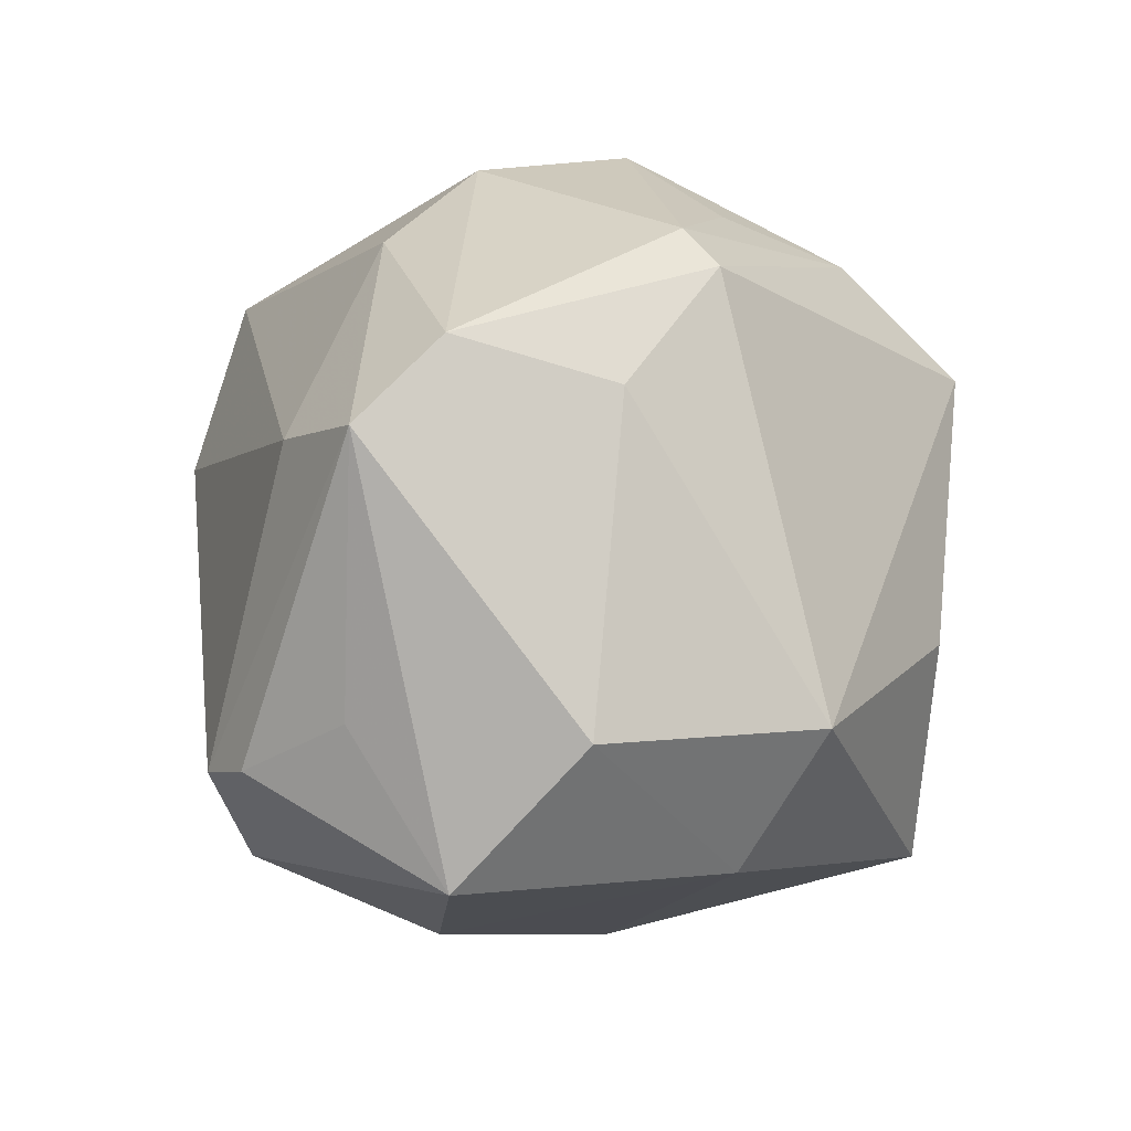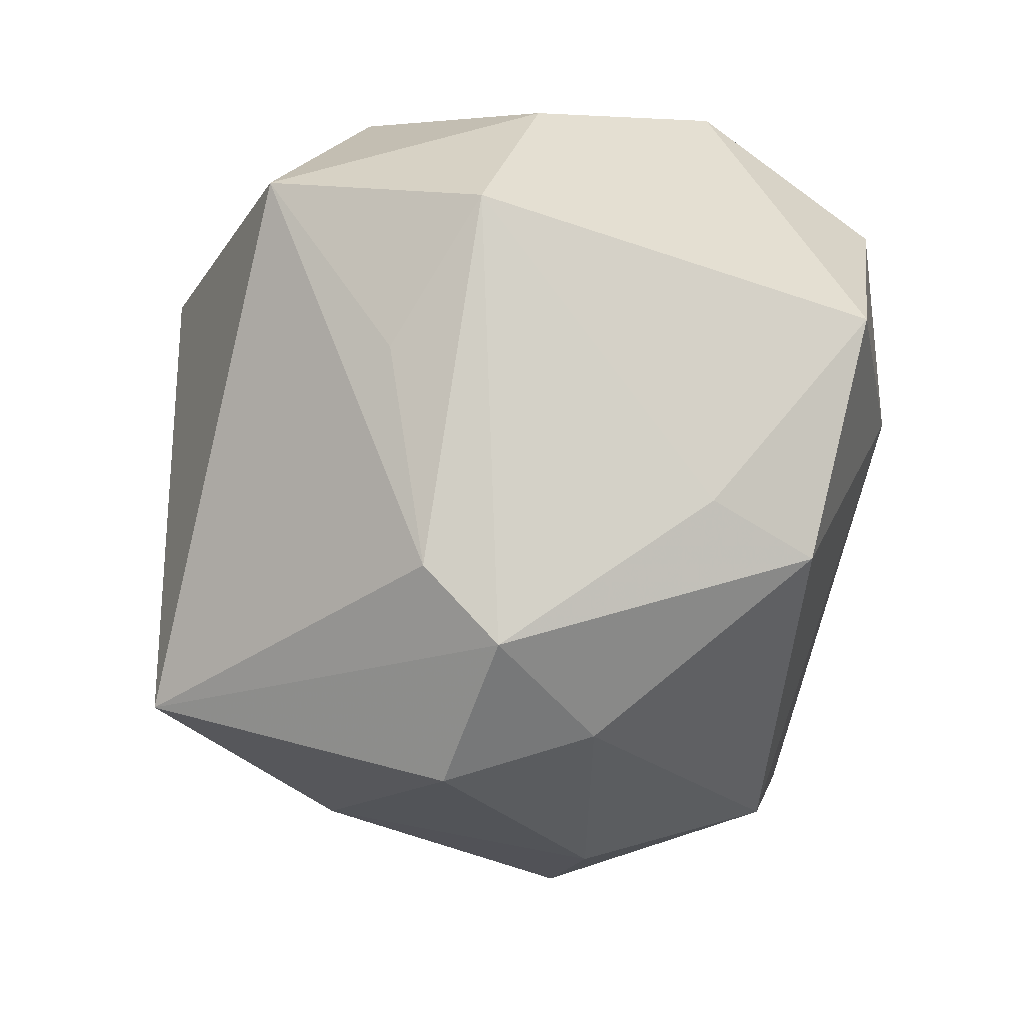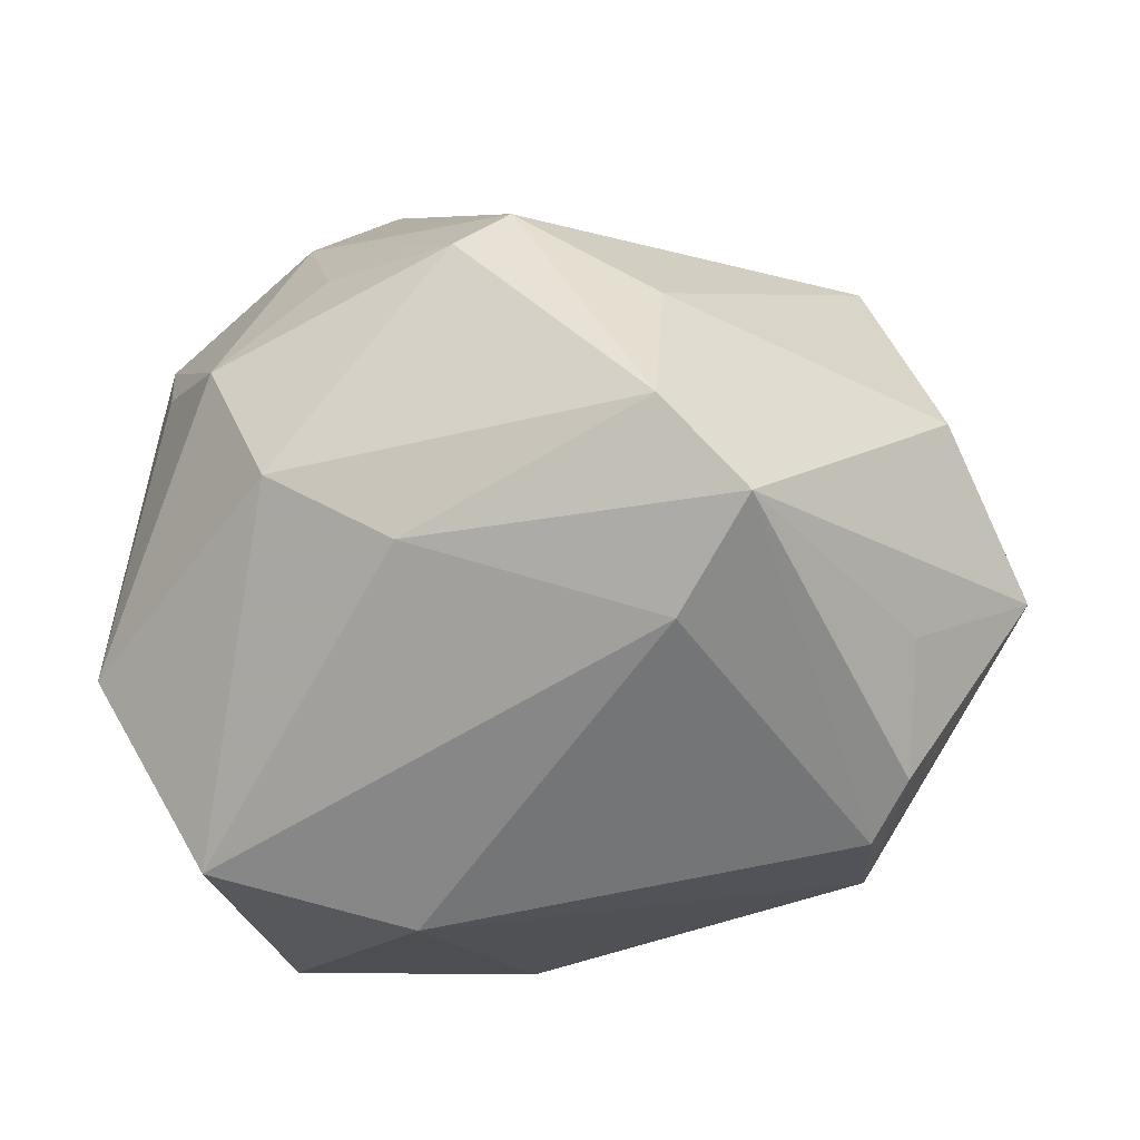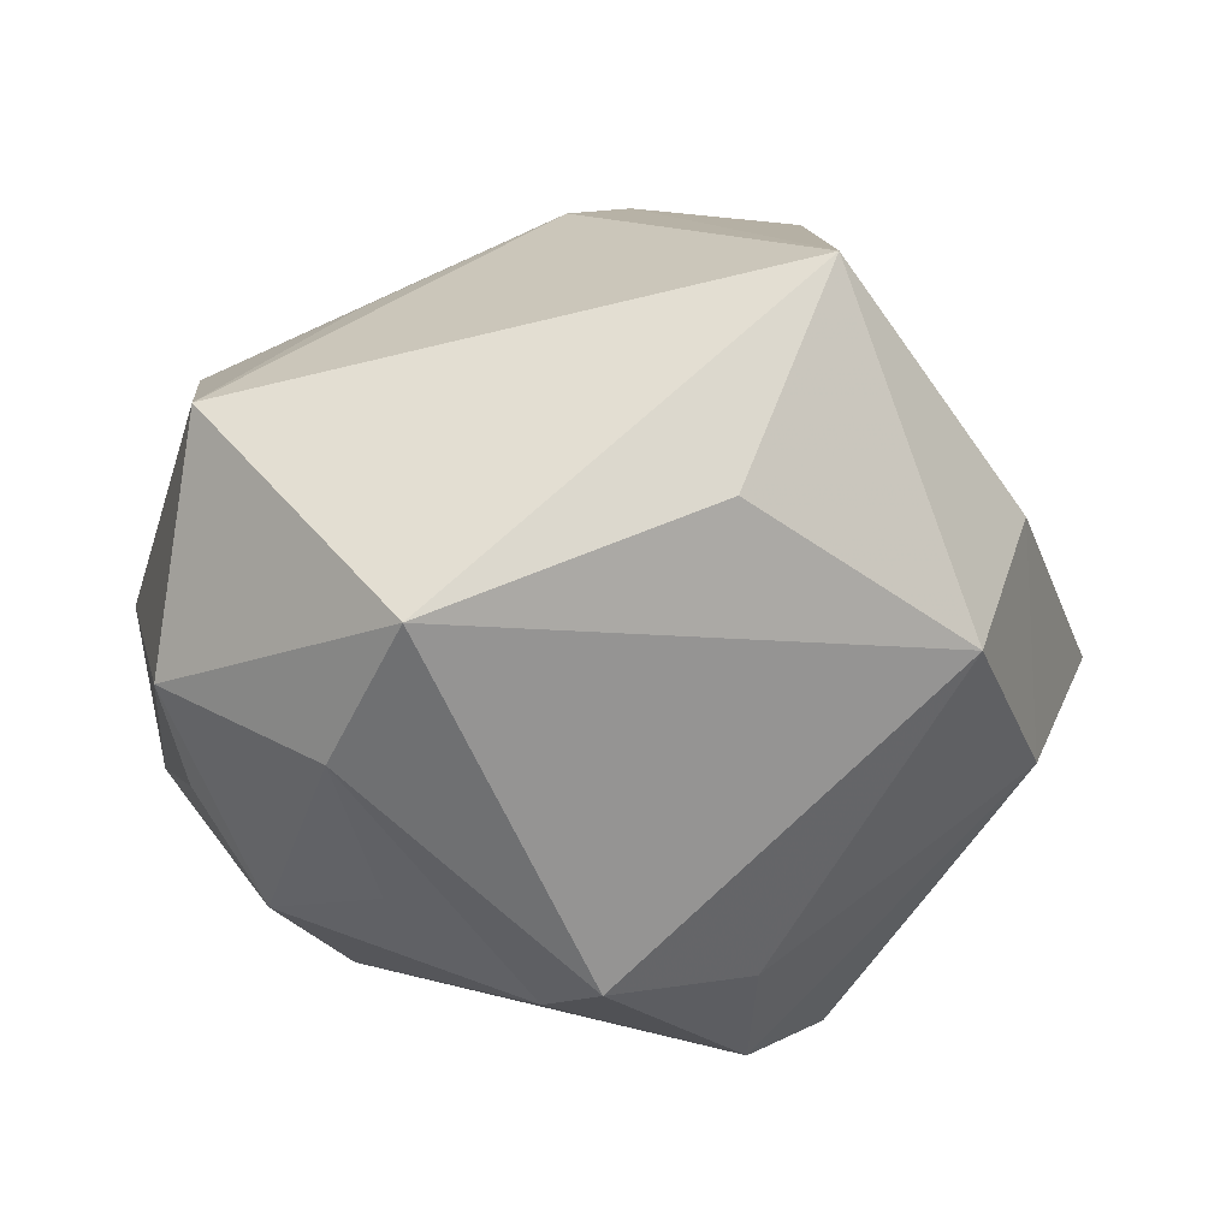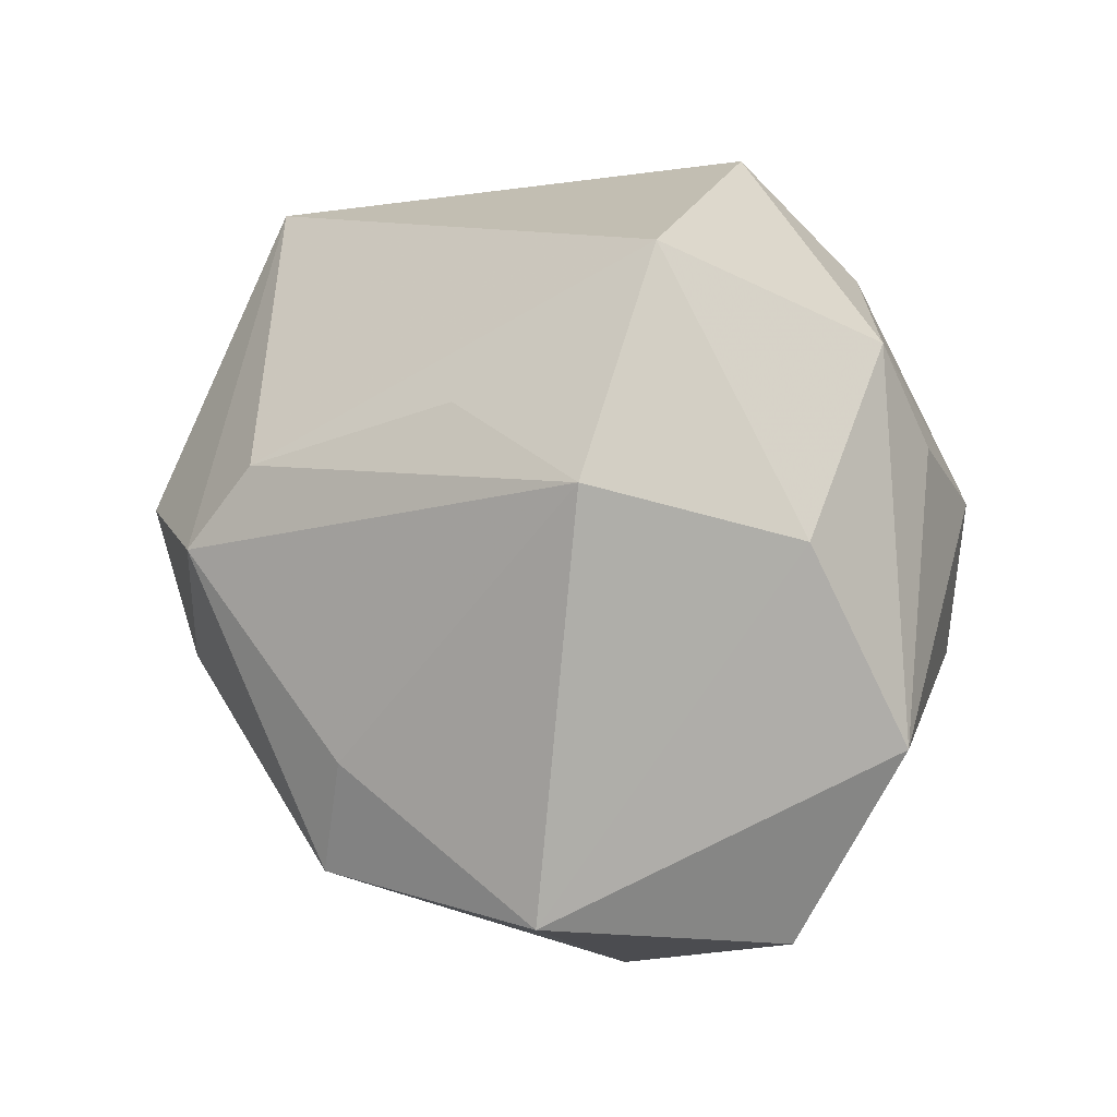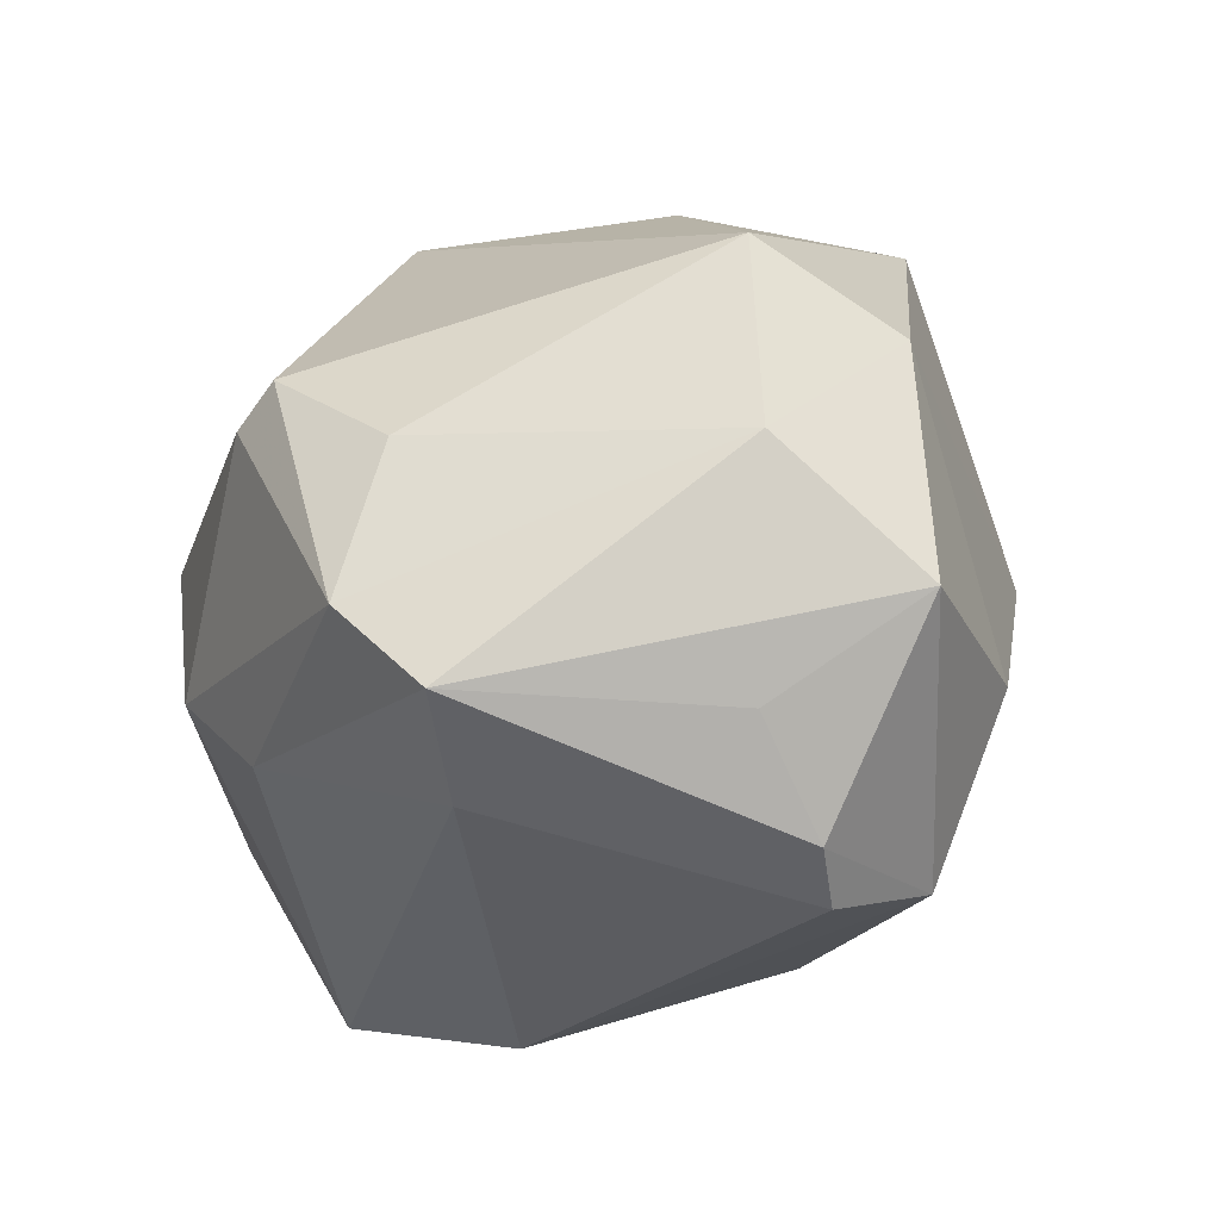
<metadata>
{"format":"obj","ext":"obj","renderer":"f3d","projection":"perspective","resolution":1024,"background":"white","views":[{"elev":46.8,"azim":91.6,"up":"+Z"},{"elev":-76.7,"azim":-95.8,"up":"+Z"},{"elev":-35.7,"azim":3.4,"up":"+Y"},{"elev":75.1,"azim":-3.3,"up":"+Y"},{"elev":0.3,"azim":-123.9,"up":"+Y"},{"elev":-17.4,"azim":47.5,"up":"+Y"}]}
</metadata>
<code>
v -0.04947 0.002839 -0.003367
v -0.04112 0.00888 -0.02677
v -0.00749 0.01346 0.04382
v 0.01538 -0.02897 0.03254
v -0.03093 -0.03795 -0.02523
v -0.01343 -0.02018 0.03595
v -0.04251 0.01327 0.0191
v 0.02355 -0.02068 0.04287
v 0.02594 0.04279 -0.02436
v 0.03985 -0.03313 0.006276
v -0.03874 0.03448 -0.01526
v 0.007051 0.00198 -0.04701
v -0.02272 0.01844 0.03288
v -0.04449 0.02437 0.01084
v -0.009891 -0.02128 -0.03716
v 0.03558 -0.03779 0.000671
v -0.03714 -0.04109 0.004329
v -0.0497 -0.01929 0.009971
v -0.01794 0.04724 0.012
v -0.003696 -0.03376 -0.03538
v -0.0002829 0.01135 -0.04291
v 0.04523 0.02074 -0.002688
v -0.001202 0.01747 0.04383
v 0.05496 -0.009802 0.005196
v -0.02679 0.03311 0.02207
v 0.0411 -0.02123 0.01614
v 0.0142 -0.01118 0.04738
v 0.03542 -0.03408 -0.01449
v 0.02562 0.006592 -0.04201
v 0.04206 -0.01243 -0.01979
v 0.03815 0.03018 0.01359
v -0.02806 -0.01022 0.03484
v 0.01431 0.04438 0.0005664
v 0.01911 -0.01045 -0.03979
v 0.04637 0.00496 0.02002
v -0.0141 -0.04547 -0.001834
v 0.01507 0.007435 0.04128
v -0.03548 0.007206 0.03118
v -0.02291 0.01776 -0.03068
f 9 11 19
f 31 19 23
f 21 11 9
f 9 12 21
f 12 2 21
f 29 12 9
f 14 19 11
f 9 31 22
f 22 29 9
f 22 35 24
f 31 35 22
f 9 19 33
f 33 31 9
f 19 31 33
f 15 12 20
f 15 2 12
f 5 15 20
f 2 15 5
f 39 2 11
f 11 21 39
f 39 21 2
f 11 2 1
f 1 14 11
f 18 14 1
f 1 5 18
f 2 5 1
f 18 32 38
f 36 5 20
f 28 36 20
f 16 36 28
f 24 35 8
f 18 5 17
f 5 36 17
f 17 32 18
f 17 6 32
f 7 14 18
f 18 38 7
f 7 38 14
f 3 38 32
f 19 14 25
f 14 38 25
f 23 19 25
f 25 3 23
f 34 28 20
f 20 12 34
f 12 29 34
f 24 28 30
f 30 22 24
f 29 22 30
f 30 34 29
f 28 34 30
f 10 8 16
f 10 28 24
f 16 28 10
f 37 31 23
f 37 35 31
f 4 36 16
f 16 8 4
f 4 17 36
f 4 8 6
f 6 17 4
f 38 3 13
f 13 25 38
f 3 25 13
f 24 8 26
f 26 10 24
f 8 10 26
f 27 8 35
f 35 37 27
f 27 37 23
f 23 3 27
f 6 8 27
f 32 6 27
f 27 3 32

</code>
